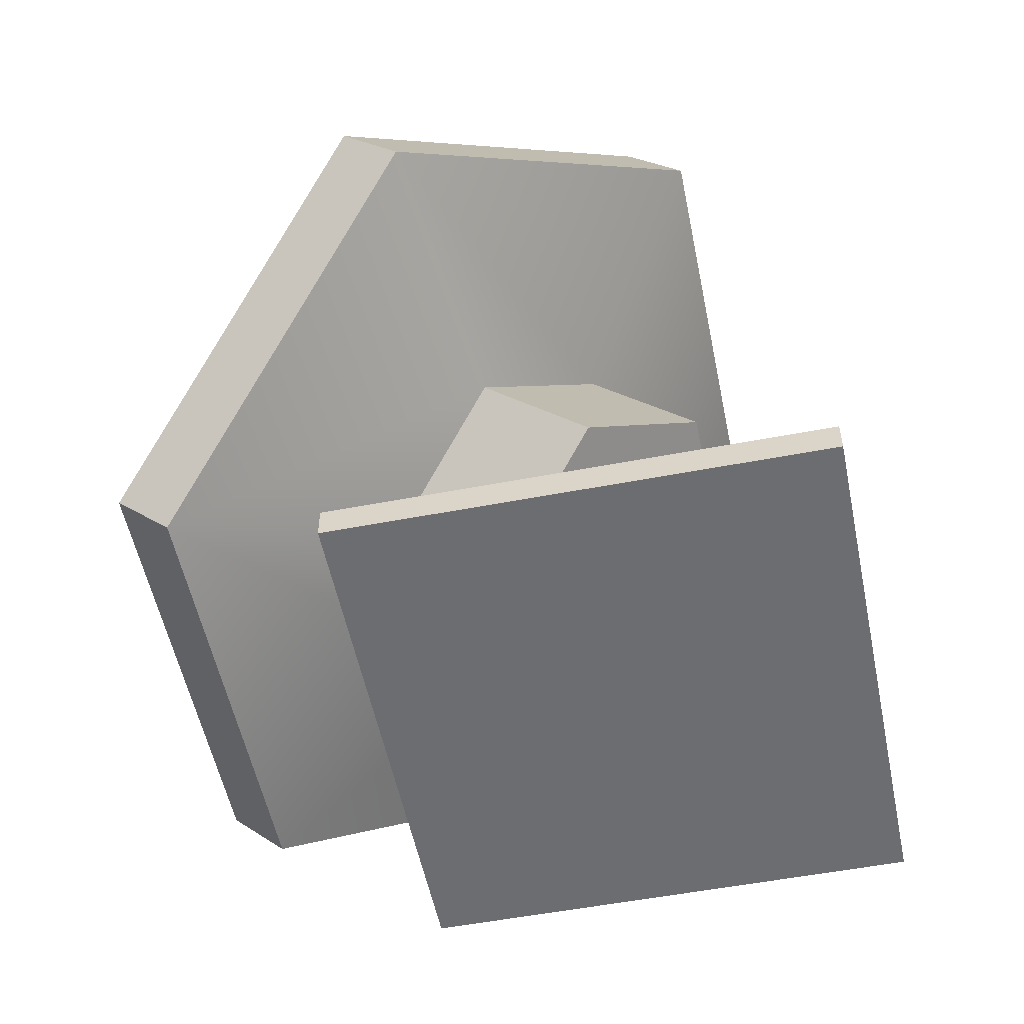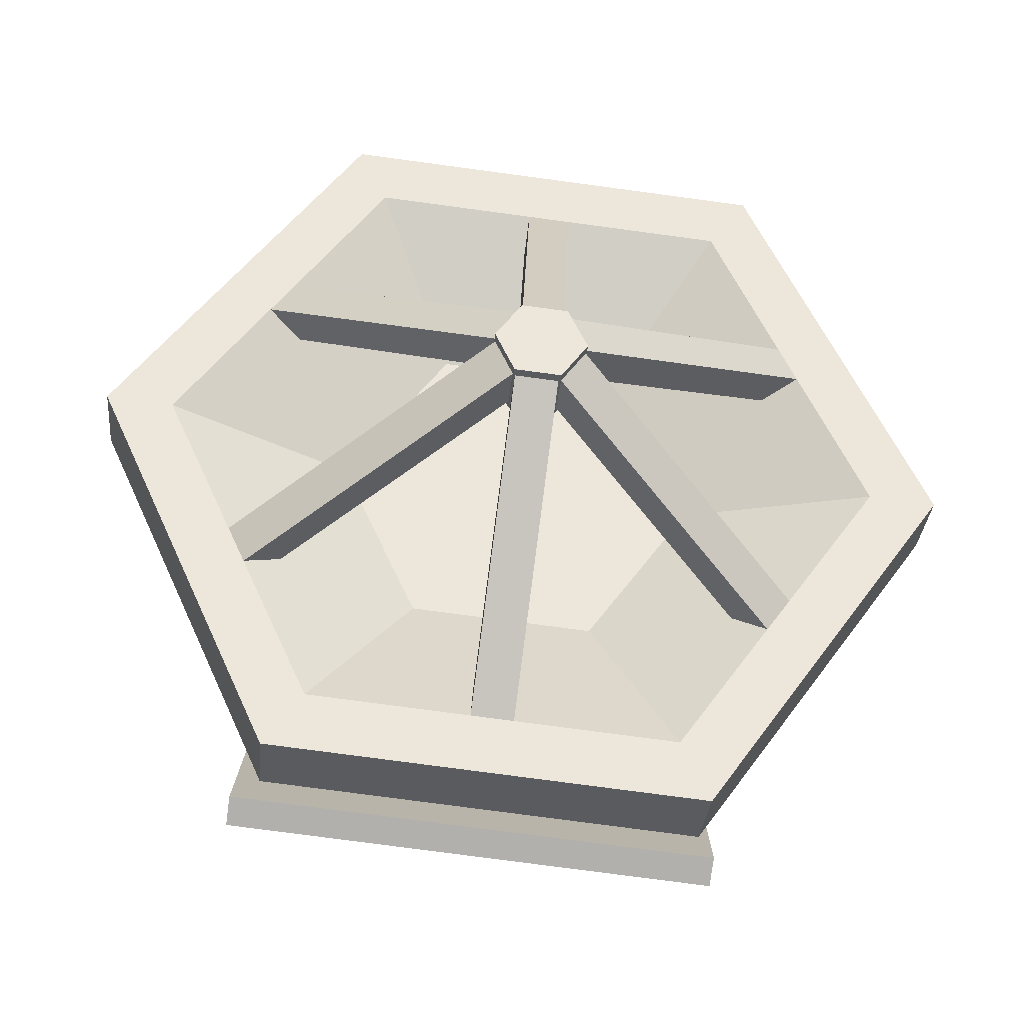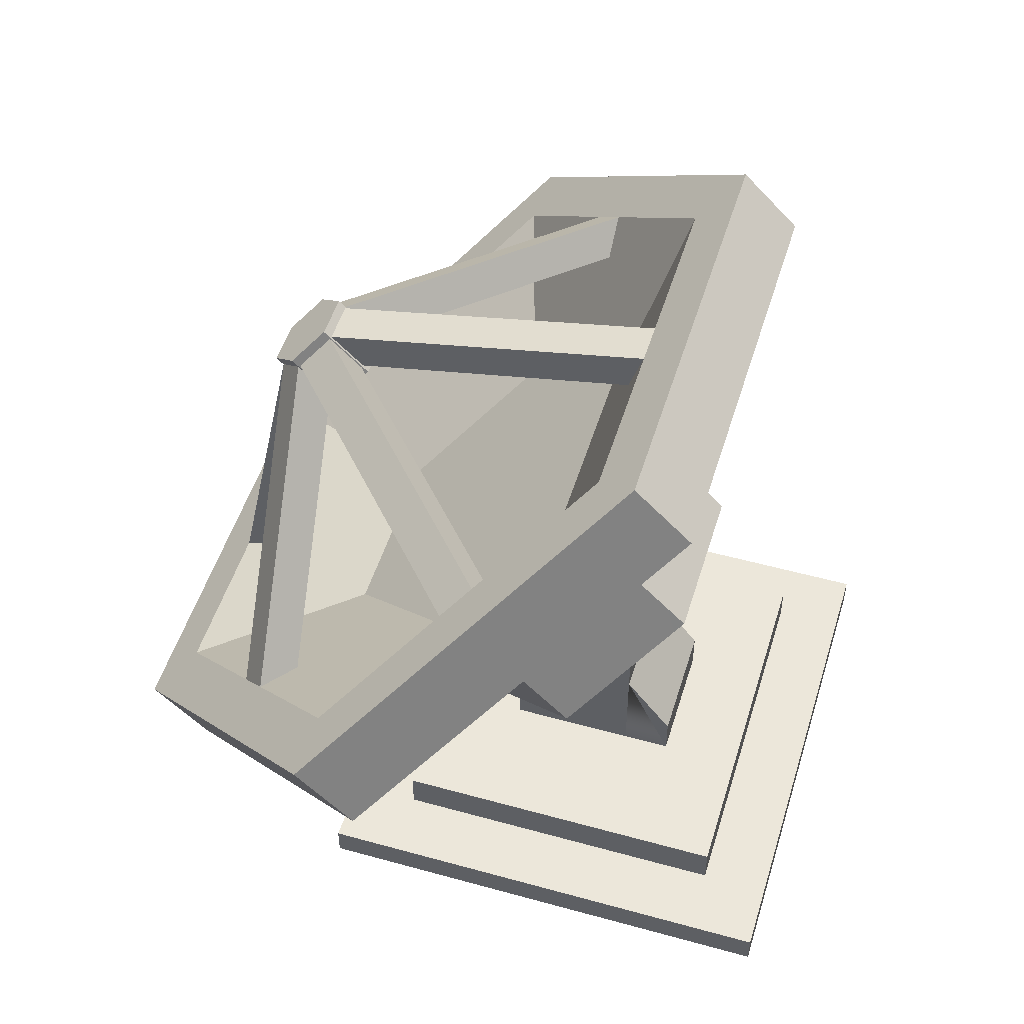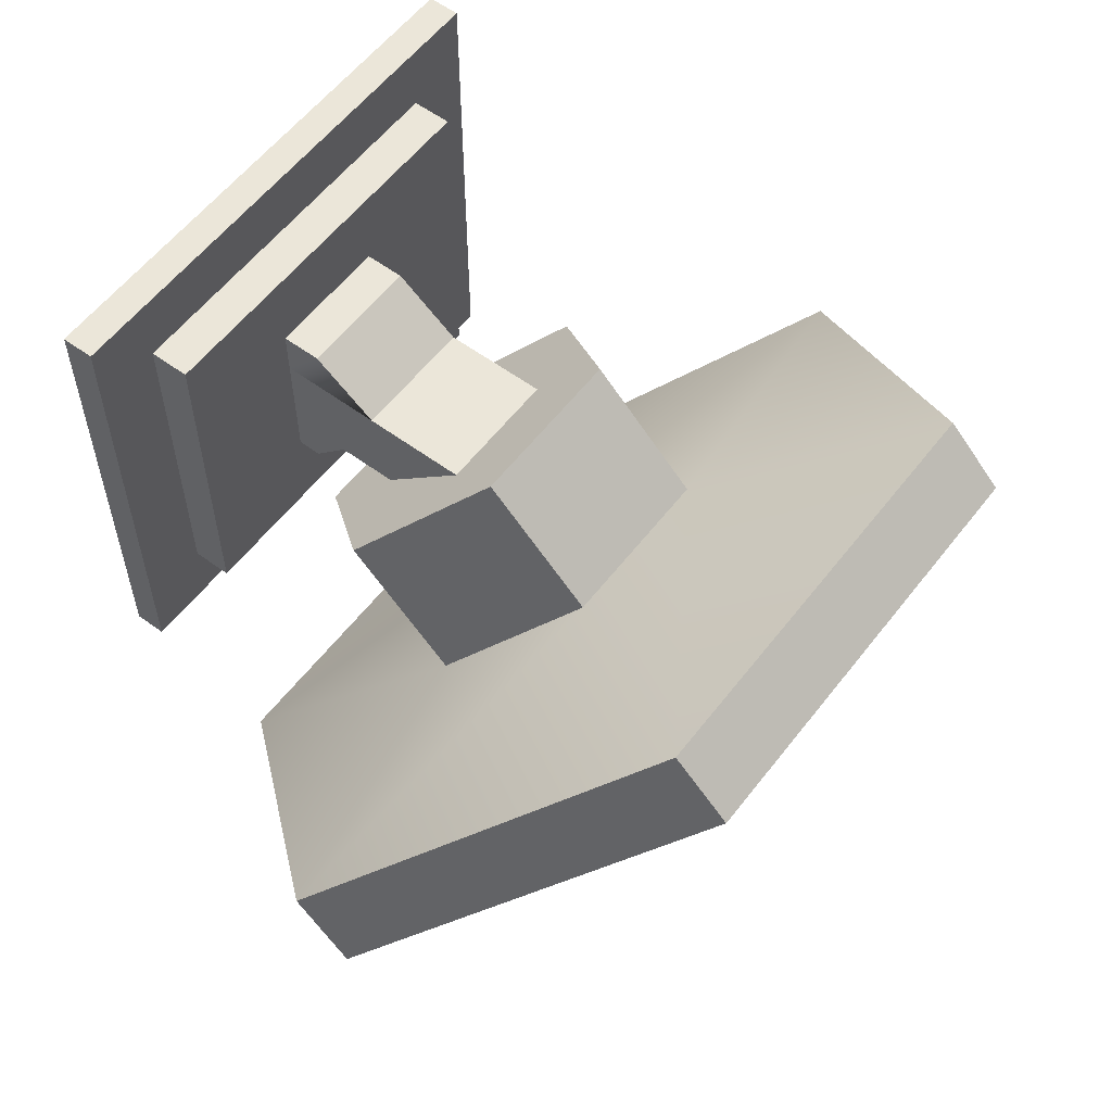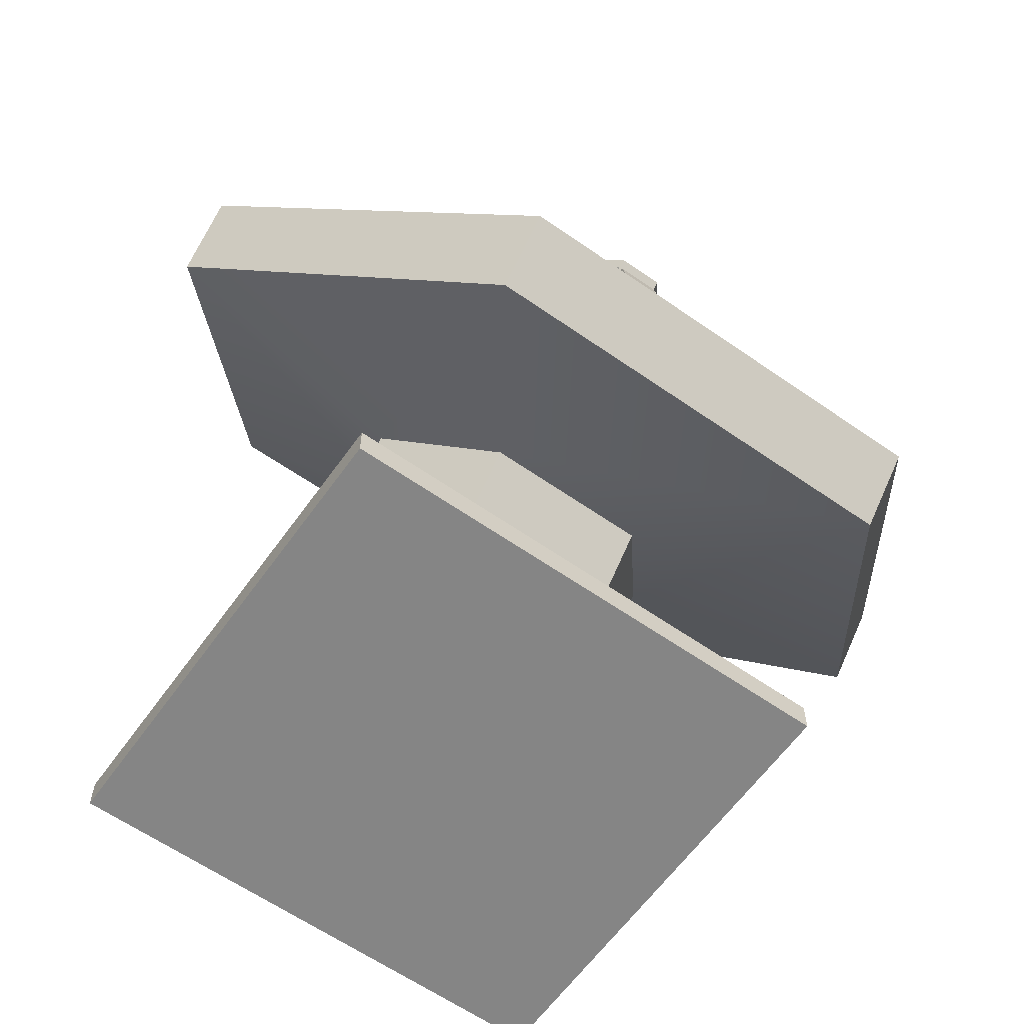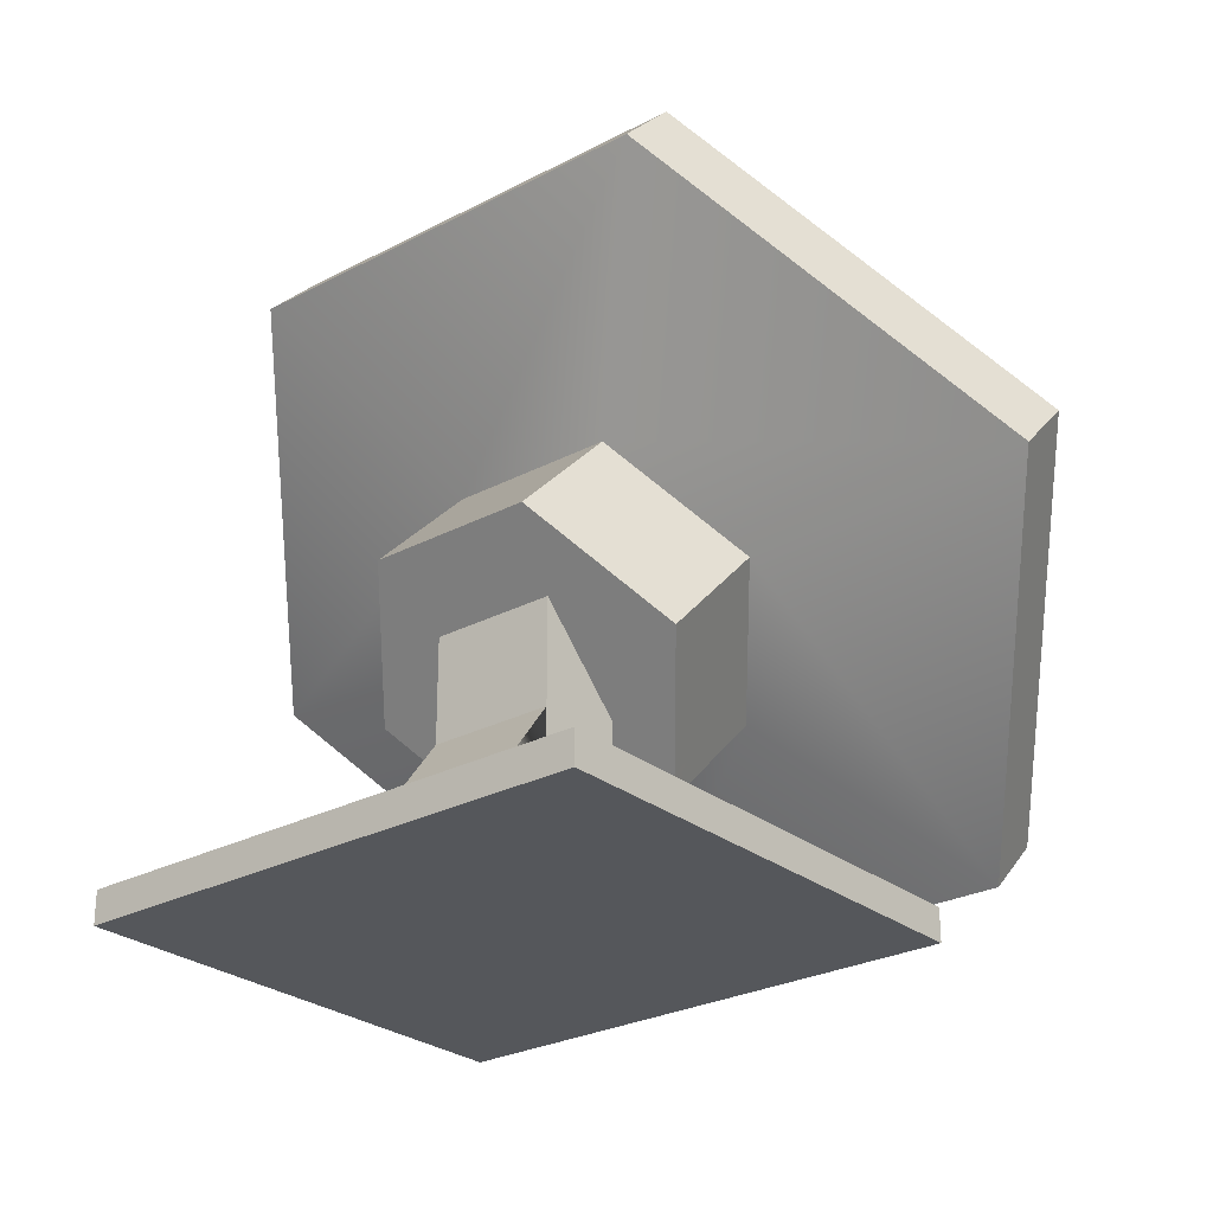
<metadata>
{"format":"obj","ext":"obj","renderer":"f3d","projection":"perspective","resolution":1024,"background":"white","views":[{"elev":-54.2,"azim":-78.5,"up":"+Y"},{"elev":-78.4,"azim":172.4,"up":"+Z"},{"elev":50.7,"azim":-73.1,"up":"+Y"},{"elev":57.9,"azim":127.3,"up":"+Z"},{"elev":-61.7,"azim":144.6,"up":"+Y"},{"elev":-26.8,"azim":39.4,"up":"+Y"}]}
</metadata>
<code>
o satelliteDishLarge
v 1.05 5.586 -0.05752
v 2.1 4.3 -1.343
v 5.46 4.724 -1.768
v 2.73 8.068 1.576
v -1.05 5.586 -0.05752
v -2.73 8.068 1.576
v -5.46 4.724 -1.768
v -2.1 4.3 -1.343
v -2.73 1.381 -5.111
v -1.05 3.014 -2.629
v 2.73 1.381 -5.111
v 1.05 3.014 -2.629
v 0.7883 0.9 -0.5435
v 0.7883 0.9 -1.043
v -0.7883 0.9 -1.043
v -0.7883 0.9 -0.5435
v -0.7883 0.9 0.5435
v -0.7883 0.9 1.143
v 0.7883 0.9 1.143
v 0.7883 0.9 0.5435
v -2.399 0.9 -2.154
v 2.399 0.9 -2.154
v 2.399 0.9 2.154
v -2.399 0.9 2.154
v 1.05 1.671 -1.286
v 2.1 2.957 -3e-06
v 1.575 2.314 -0.643
v -1.05 1.671 -1.286
v -2.1 2.957 -3e-06
v -1.575 2.314 -0.643
v 4.607 5.431 -2.475
v 5.46 5.431 -2.475
v 2.73 2.088 -5.818
v 3.989 4.676 -3.231
v 3.718 4.343 -3.564
v 3.586 4.181 -3.725
v 3.455 4.021 -3.885
v 3.324 3.861 -4.045
v 3.192 3.699 -4.207
v 2.92 3.366 -4.54
v 2.303 2.61 -5.296
v -2.73 2.088 -5.818
v 1.069 2.61 -5.296
v 0.5437 2.61 -5.296
v 0.2706 2.61 -5.296
v 4e-06 2.61 -5.296
v -0.2615 2.61 -5.296
v -0.5252 2.61 -5.296
v -1.069 2.61 -5.296
v -2.303 2.61 -5.296
v -2.92 3.366 -4.54
v -5.46 5.431 -2.475
v -3.183 3.688 -4.218
v -3.32 3.855 -4.051
v -3.455 4.021 -3.885
v -3.586 4.181 -3.725
v -3.718 4.343 -3.564
v -3.989 4.676 -3.231
v -4.607 5.431 -2.475
v -3.989 6.187 -1.719
v -3.718 6.52 -1.386
v -3.586 6.682 -1.225
v -3.455 6.842 -1.064
v -3.32 7.008 -0.8987
v -3.183 7.175 -0.7314
v -2.92 7.496 -0.4098
v -2.73 8.775 0.8687
v -2.303 8.252 0.3461
v -1.069 8.252 0.3461
v -0.5252 8.252 0.3461
v -0.2615 8.252 0.3461
v 4e-06 8.252 0.3461
v 0.2706 8.252 0.3461
v 0.5437 8.252 0.3461
v 1.069 8.252 0.3461
v 2.303 8.252 0.3461
v 2.73 8.775 0.8687
v 2.92 7.496 -0.4098
v 3.192 7.163 -0.7428
v 3.324 7.002 -0.9043
v 3.455 6.842 -1.064
v 3.586 6.682 -1.225
v 3.718 6.52 -1.386
v 3.989 6.187 -1.719
v -2.399 0.4 -2.154
v -2.399 0.4 2.154
v 1.575 3.6 0.643
v 1.05 4.243 1.286
v 0.7883 1.657 -0.5435
v 0.7883 1.2 -1.043
v -0.7883 1.2 -1.043
v -0.7883 1.657 -0.5435
v -1.575 3.6 0.643
v -1.05 4.243 1.286
v 0.8584 5.776 -0.7165
v 1.717 4.724 -1.768
v 0.8584 3.673 -2.819
v -0.8584 3.673 -2.819
v -0.8584 5.776 -0.7165
v -1.717 4.724 -1.768
v 2.399 0.4 -2.154
v 2.399 0.4 2.154
v -0.7883 1.4 1.143
v 0.7883 1.4 1.143
v 0.7883 2.2 0.5435
v -0.7883 2.2 0.5435
v -0.7883 3.5 0.5435
v -0.7883 2.413 -0.5435
v 0.7883 3.5 0.5435
v 0.7883 2.413 -0.5435
v -0.2615 7.392 -3.734
v -0.2615 6.986 -3.327
v -0.2615 7.723 0.1702
v 0.2706 7.392 -3.734
v 0.2706 6.986 -3.327
v 0.2706 7.723 0.1702
v 0.5606 7.056 -4.069
v 0.2992 7.377 -3.749
v 0.5606 6.619 -3.693
v 3.154 4.181 -3.372
v 0.9548 6.655 -4.051
v 0.5606 7.026 -4.1
v 0.2706 6.69 -4.436
v -0.2615 6.69 -4.436
v 0.2866 6.212 -3.957
v 0.5732 6.563 -3.606
v 0.2866 6.914 -3.255
v -0.2866 6.212 -3.957
v -0.2866 6.914 -3.255
v -0.5732 6.563 -3.606
v -2.888 3.855 -3.698
v -1.727 4.019 -2.473
v -1.152 3.314 -3.178
v -2.303 4.724 -1.768
v -3.154 4.181 -3.372
v 0.2706 2.786 -4.766
v 0.2706 6.284 -4.029
v -0.2615 2.786 -4.766
v -0.2615 6.284 -4.029
v 0.2992 6.97 -3.342
v 2.892 6.649 -0.9038
v 0.5606 6.65 -3.663
v 3.154 6.329 -1.224
v -0.2946 7.382 -3.743
v -0.5606 7.056 -4.069
v -3.154 6.329 -1.224
v -1.727 5.43 -1.063
v -1.152 6.135 -0.3573
v -2.888 6.654 -0.8982
v 2.892 3.86 -3.692
v 2.303 4.724 -1.768
v 1.152 3.314 -3.178
v 1.727 4.019 -2.473
v -0.2946 6.976 -3.337
v 0.2992 6.299 -4.014
v 0.2992 6.705 -4.42
v 4e-06 3.314 -3.178
v -0.5606 6.65 -3.663
v -0.2946 6.7 -4.426
v -0.5606 7.026 -4.1
v 1.152 6.135 -0.3573
v 4e-06 6.135 -0.3573
v -0.2946 6.293 -4.019
v -0.5606 6.619 -3.693
v 1.727 5.43 -1.063
v 3.248 -4e-06 3.004
v 3.248 -3e-06 -3.004
v -3.248 -3e-06 -3.004
v -3.248 -4e-06 3.004
v 3.248 0.4 3.004
v 3.248 0.4 -3.004
v -3.248 0.4 -3.004
v -3.248 0.4 3.004
v -0.2866 6.777 -4.523
v -0.5732 7.128 -4.172
v 0.2706 6.777 -4.523
v 0.2866 6.777 -4.523
v 0.2866 7.479 -3.821
v 0.5732 7.128 -4.172
v -0.2866 7.479 -3.821
f 159 174 128
f 128 163 159
f 128 164 163
f 128 130 164
f 175 174 159
f 159 160 175
f 160 130 175
f 160 164 130
f 139 128 174
f 174 124 139
f 174 123 124
f 174 176 123
f 128 139 137
f 125 128 137
f 137 177 125
f 137 123 177
f 123 176 177
f 178 179 177
f 177 176 178
f 176 180 178
f 176 174 180
f 174 175 180
f 117 179 178
f 178 118 117
f 178 127 118
f 127 140 118
f 126 179 117
f 140 127 126
f 117 142 126
f 142 140 126
f 156 177 179
f 179 122 156
f 179 126 122
f 126 119 122
f 125 177 156
f 119 126 125
f 156 155 125
f 155 119 125
f 145 175 130
f 130 158 145
f 130 154 158
f 130 129 154
f 180 175 145
f 145 144 180
f 144 129 180
f 144 154 129
f 115 112 127
f 127 178 115
f 178 114 115
f 178 180 114
f 112 180 129
f 129 127 112
f 112 111 180
f 111 114 180
f 96 153 152
f 152 97 96
f 152 157 97
f 157 98 97
f 157 133 98
f 133 100 98
f 133 132 100
f 132 147 100
f 132 134 147
f 153 96 165
f 165 151 153
f 96 161 165
f 96 95 161
f 95 162 161
f 95 99 162
f 99 148 162
f 99 100 148
f 100 147 148
f 1 2 3
f 3 4 1
f 5 1 4
f 4 6 5
f 5 6 7
f 7 8 5
f 8 7 9
f 9 10 8
f 11 3 2
f 2 12 11
f 9 11 12
f 12 10 9
f 13 14 15
f 15 16 13
f 17 16 15
f 15 18 17
f 17 18 19
f 14 13 19
f 19 20 17
f 13 20 19
f 21 15 14
f 22 21 14
f 14 23 22
f 23 14 19
f 19 24 23
f 19 18 24
f 18 15 24
f 15 21 24
f 25 12 2
f 2 26 25
f 26 27 25
f 8 10 28
f 28 29 8
f 28 30 29
f 31 32 33
f 33 34 31
f 33 35 34
f 33 36 35
f 33 37 36
f 33 38 37
f 33 39 38
f 33 40 39
f 33 41 40
f 33 42 41
f 42 43 41
f 42 44 43
f 42 45 44
f 42 46 45
f 42 47 46
f 42 48 47
f 42 49 48
f 42 50 49
f 42 51 50
f 42 52 51
f 52 53 51
f 52 54 53
f 52 55 54
f 52 56 55
f 52 57 56
f 52 58 57
f 52 59 58
f 60 59 52
f 61 60 52
f 62 61 52
f 63 62 52
f 64 63 52
f 65 64 52
f 66 65 52
f 66 52 67
f 68 66 67
f 69 68 67
f 70 69 67
f 71 70 67
f 72 71 67
f 73 72 67
f 74 73 67
f 75 74 67
f 76 75 67
f 76 67 77
f 78 76 77
f 79 78 77
f 80 79 77
f 81 80 77
f 82 81 77
f 83 82 77
f 84 83 77
f 31 84 77
f 77 32 31
f 21 85 86
f 86 24 21
f 26 2 1
f 1 87 26
f 1 88 87
f 89 90 91
f 91 92 89
f 5 8 29
f 29 93 5
f 93 94 5
f 14 15 91
f 91 90 14
f 52 42 9
f 9 7 52
f 95 96 97
f 97 98 95
f 98 99 95
f 98 100 99
f 6 4 77
f 77 67 6
f 25 28 10
f 10 12 25
f 101 22 23
f 23 102 101
f 24 86 102
f 102 23 24
f 103 104 105
f 105 106 103
f 11 9 42
f 42 33 11
f 106 17 18
f 18 103 106
f 17 106 107
f 17 107 108
f 17 108 92
f 16 17 92
f 16 92 91
f 91 15 16
f 22 101 85
f 85 21 22
f 1 2 12
f 12 10 1
f 10 5 1
f 10 8 5
f 11 33 32
f 32 3 11
f 3 32 77
f 77 4 3
f 27 26 87
f 87 88 27
f 88 25 27
f 88 109 25
f 88 94 109
f 94 107 109
f 94 108 107
f 25 109 110
f 110 109 107
f 107 108 110
f 110 28 25
f 110 108 28
f 108 94 28
f 94 93 28
f 93 30 28
f 93 29 30
f 67 52 7
f 7 6 67
f 89 92 108
f 108 110 89
f 89 110 109
f 109 13 89
f 109 20 13
f 109 105 20
f 105 104 20
f 104 19 20
f 89 13 14
f 14 90 89
f 94 88 1
f 1 5 94
f 18 19 104
f 104 103 18
f 106 105 109
f 109 107 106
f 71 111 112
f 112 113 71
f 73 114 111
f 111 72 73
f 111 71 72
f 112 115 116
f 116 113 112
f 81 82 117
f 117 80 81
f 117 118 80
f 119 120 36
f 36 121 119
f 121 122 119
f 123 45 46
f 46 47 123
f 47 124 123
f 125 126 127
f 127 128 125
f 127 129 128
f 129 130 128
f 115 114 73
f 73 116 115
f 131 50 51
f 51 54 131
f 51 53 54
f 132 133 50
f 50 134 132
f 50 131 134
f 131 135 134
f 135 59 134
f 135 57 59
f 135 56 57
f 57 58 59
f 136 45 123
f 123 137 136
f 138 136 137
f 137 139 138
f 140 141 80
f 80 118 140
f 142 143 141
f 141 140 142
f 64 144 145
f 145 62 64
f 62 63 64
f 146 60 61
f 61 62 146
f 147 134 59
f 59 148 147
f 59 60 148
f 146 149 148
f 60 146 148
f 149 68 148
f 149 66 68
f 149 64 66
f 64 65 66
f 150 38 39
f 39 40 150
f 40 41 150
f 151 31 34
f 34 35 151
f 35 36 151
f 120 150 151
f 36 120 151
f 150 41 151
f 41 152 151
f 152 153 151
f 82 143 142
f 142 117 82
f 64 149 154
f 154 144 64
f 38 150 155
f 155 156 38
f 152 41 43
f 43 157 152
f 43 44 157
f 136 138 157
f 44 136 157
f 138 133 157
f 44 45 136
f 138 47 133
f 47 48 133
f 48 49 133
f 49 50 133
f 124 47 138
f 138 139 124
f 158 146 62
f 62 145 158
f 155 150 120
f 120 119 155
f 37 38 156
f 156 36 37
f 156 121 36
f 156 122 121
f 159 54 55
f 55 56 159
f 56 160 159
f 76 161 162
f 162 116 76
f 162 113 116
f 116 74 76
f 116 73 74
f 74 75 76
f 162 148 68
f 68 113 162
f 68 70 113
f 68 69 70
f 113 70 71
f 163 131 54
f 54 159 163
f 135 131 163
f 163 164 135
f 56 135 164
f 164 160 56
f 31 151 165
f 165 161 31
f 161 84 31
f 161 143 84
f 161 141 143
f 161 76 141
f 76 78 141
f 78 80 141
f 78 79 80
f 83 84 143
f 143 82 83
f 158 154 149
f 149 146 158
f 166 167 168
f 168 169 166
f 101 170 171
f 171 172 101
f 172 85 101
f 172 86 85
f 102 173 170
f 170 101 102
f 102 86 173
f 86 172 173
f 167 171 170
f 170 166 167
f 173 169 166
f 166 170 173
f 172 168 169
f 169 173 172
f 171 167 168
f 168 172 171

</code>
